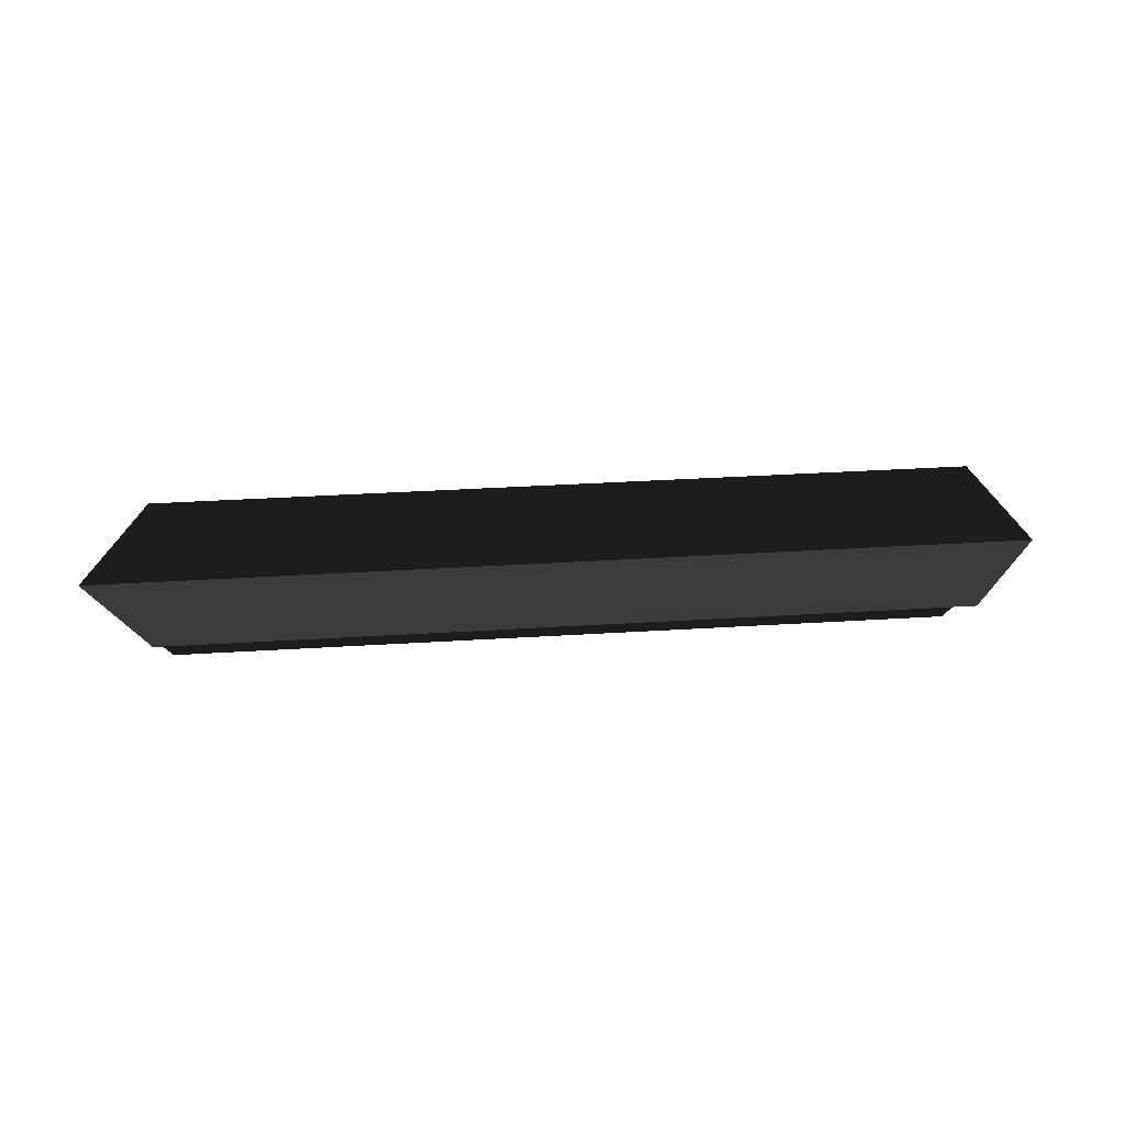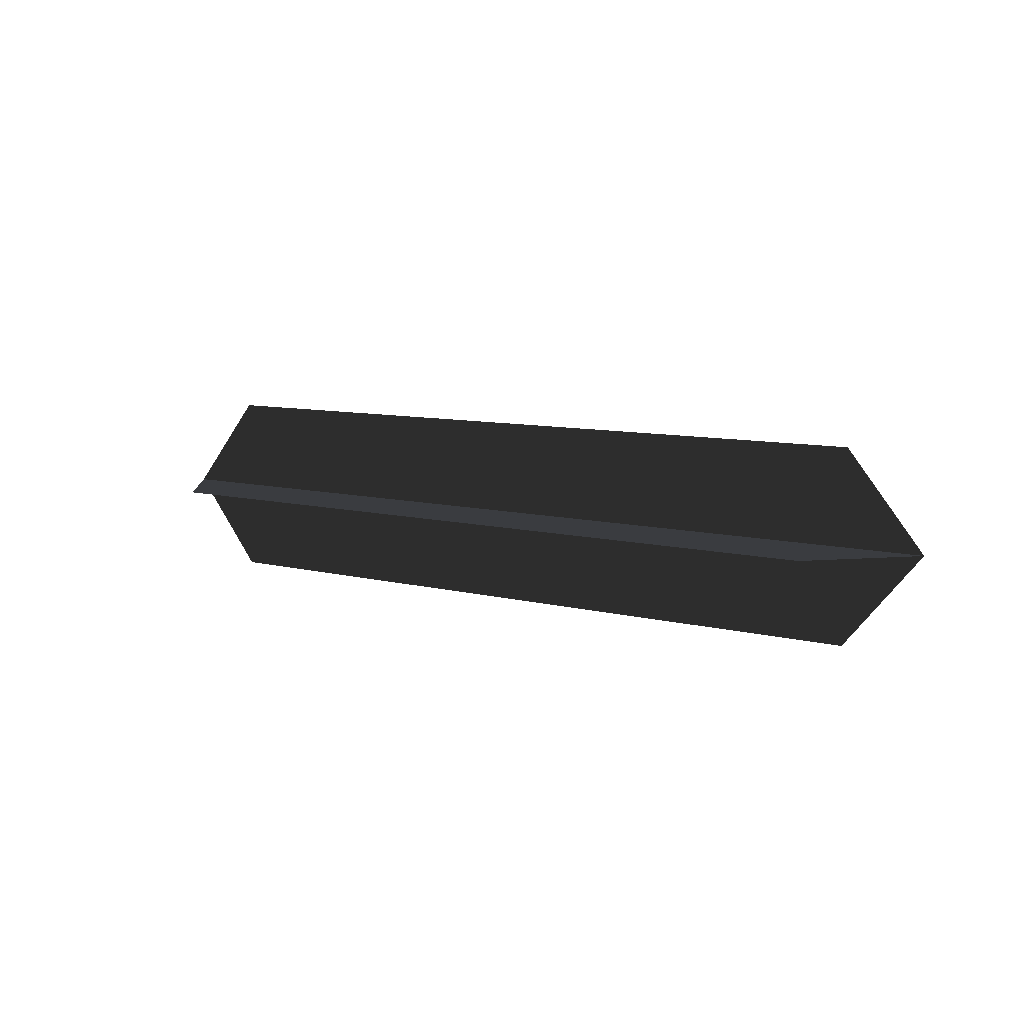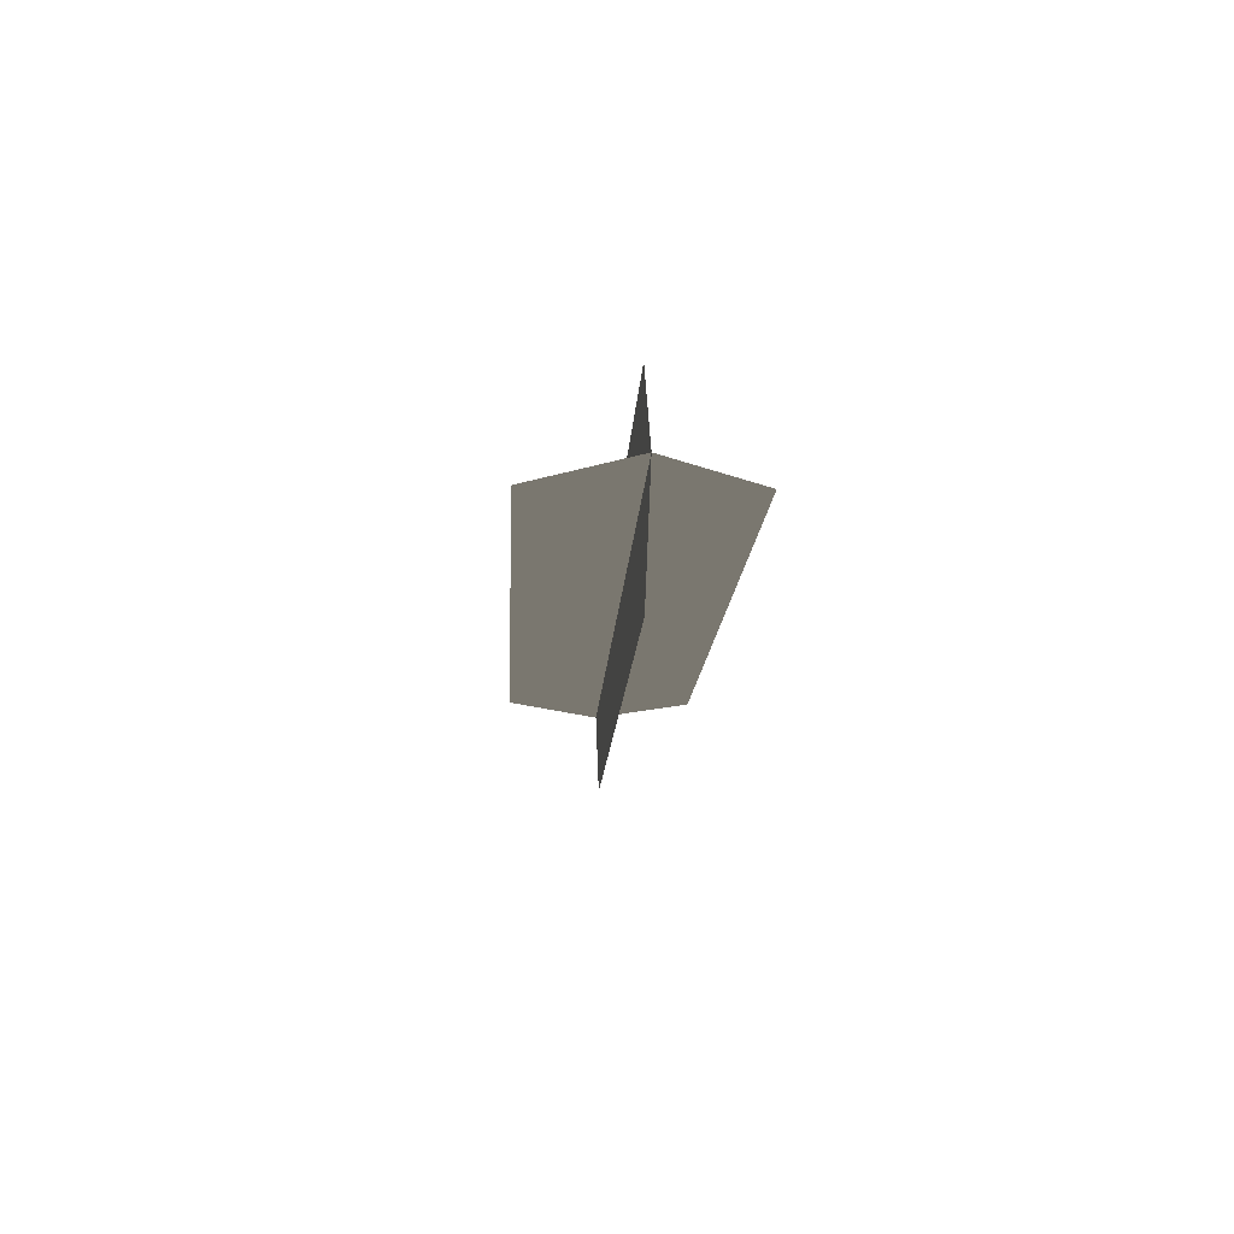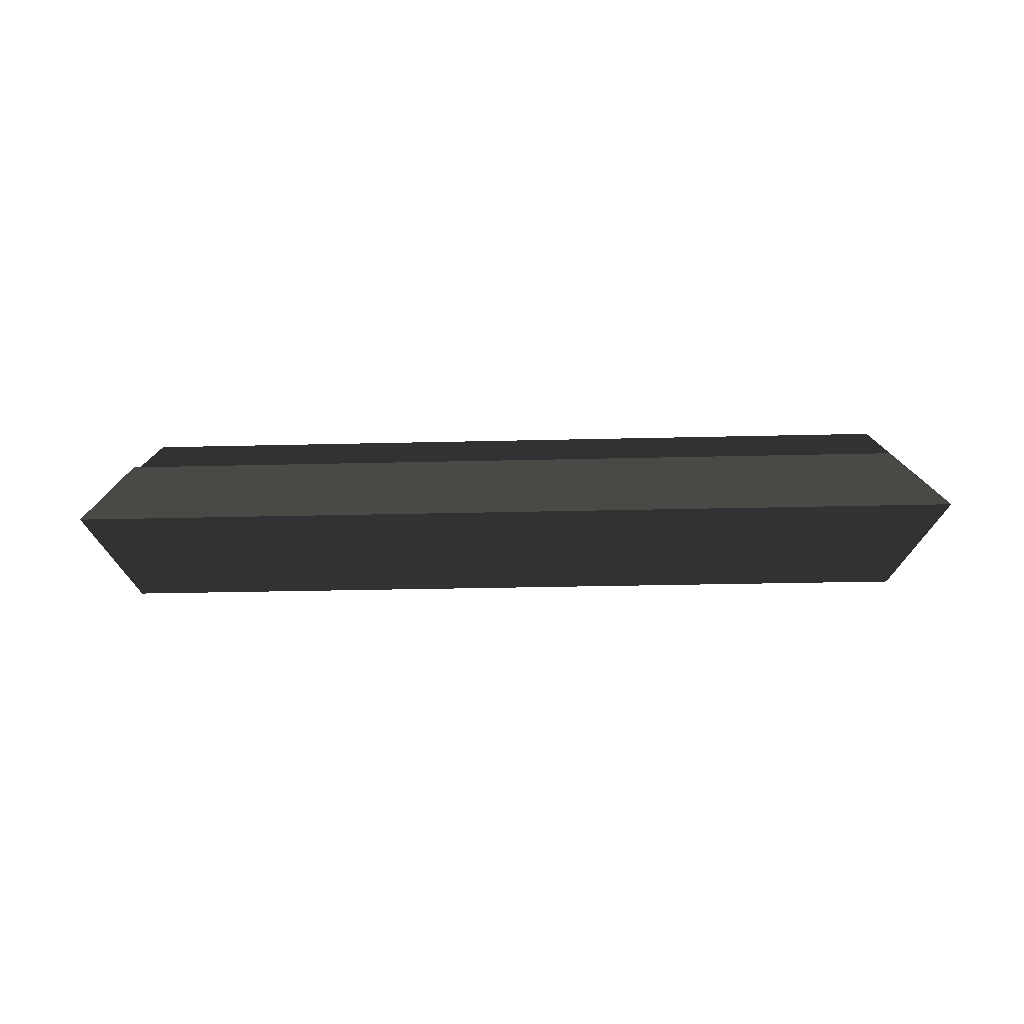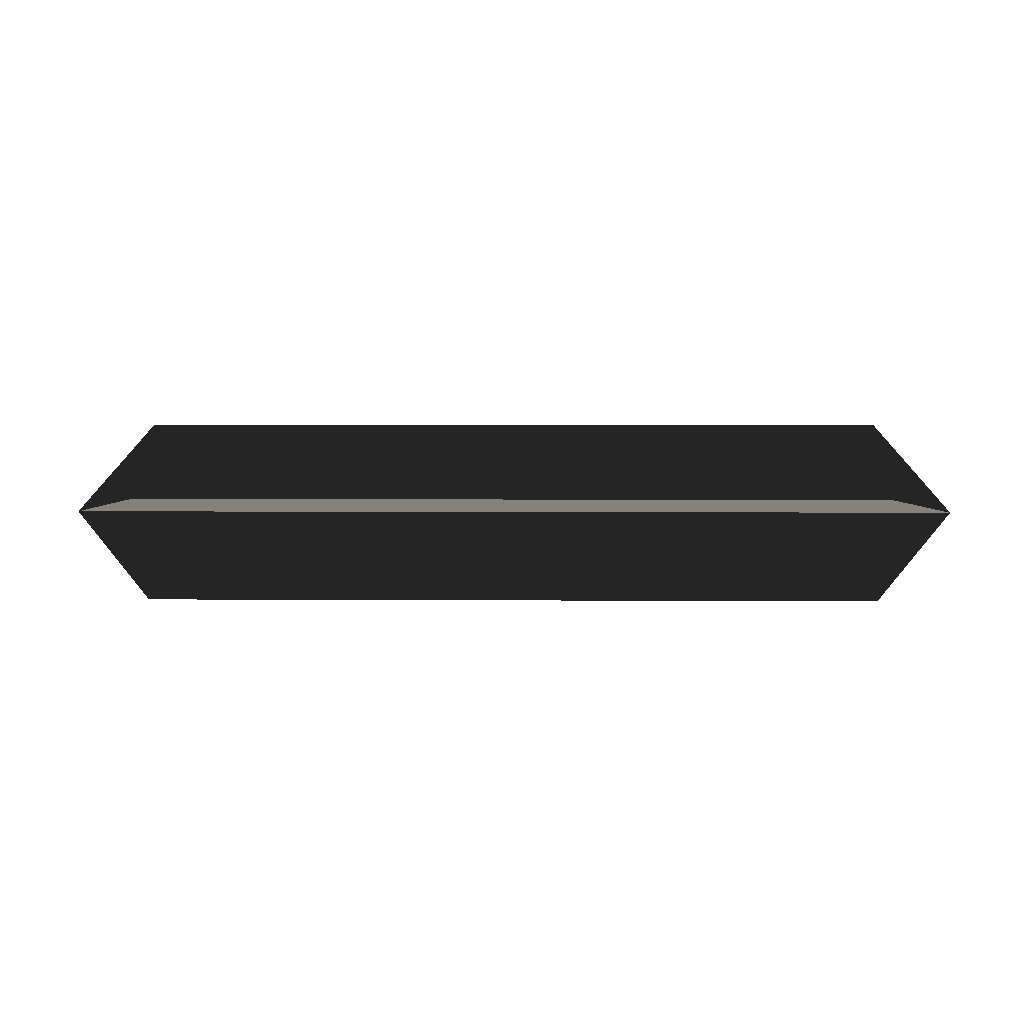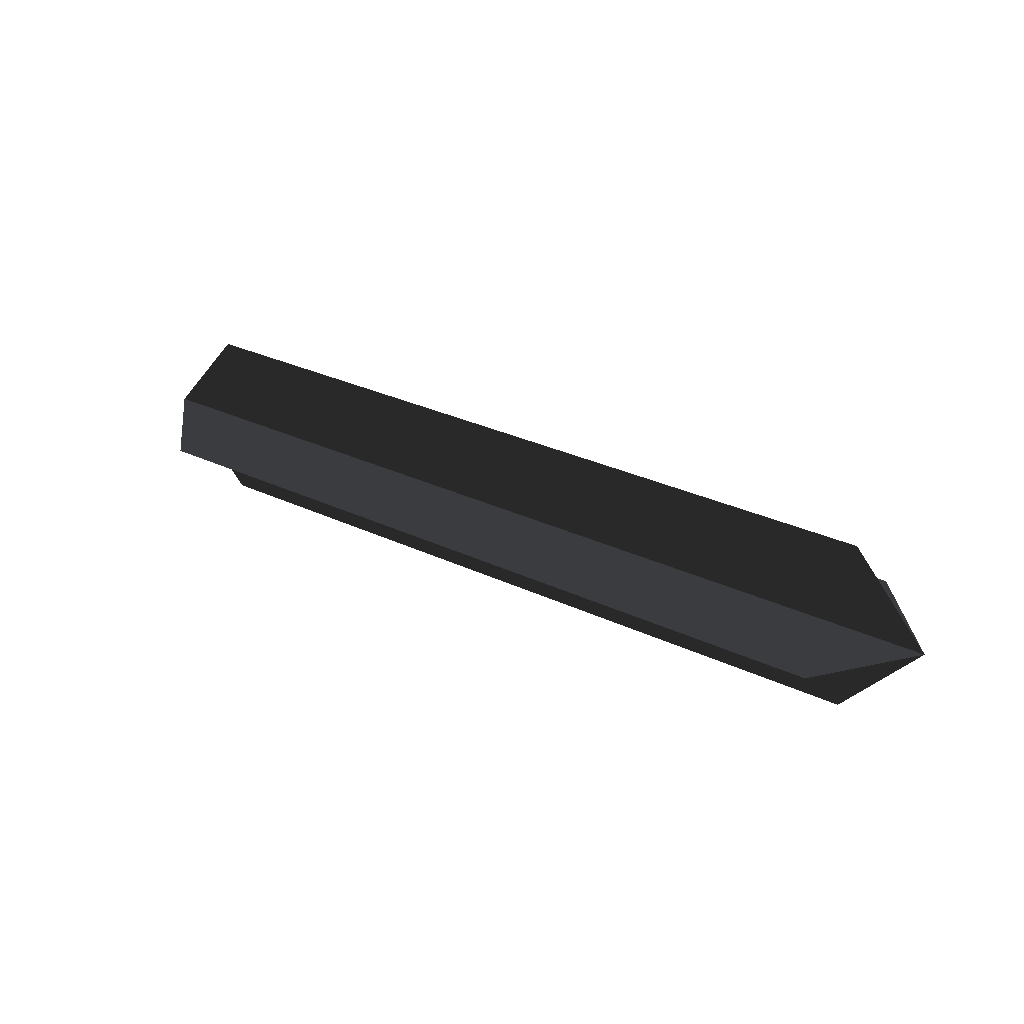
<metadata>
{"format":"obj","ext":"obj","renderer":"f3d","projection":"perspective","resolution":1024,"background":"white","views":[{"elev":39.2,"azim":175.9,"up":"+Z"},{"elev":8.0,"azim":-144.0,"up":"+Y"},{"elev":-13.8,"azim":87.4,"up":"+Z"},{"elev":-34.0,"azim":-177.8,"up":"+Y"},{"elev":-7.7,"azim":-178.8,"up":"+Y"},{"elev":32.5,"azim":33.1,"up":"+Y"}]}
</metadata>
<code>
v 0.0686 0.0501 -0.0026
v -0.3294 0.0483 -0.0026
v -0.3289 -0.0491 -0.0026
v -0.3699 -0.0006 -0.0026
v 0.1095 0.0016 -0.0026
v 0.069 -0.0473 -0.0026
v 0.0688 0.0014 -0.0513
v -0.3291 -0.0004 -0.0513
v -0.3291 -0.0004 0.0461
v -0.3699 -0.0006 -0.0026
v 0.1095 0.0016 -0.0026
v 0.0688 0.0014 0.0461
g Group_001
f 1 2 4 3
f 1 3 6 5
g Group_002
f 7 8 10 9
f 7 9 12 11

</code>
